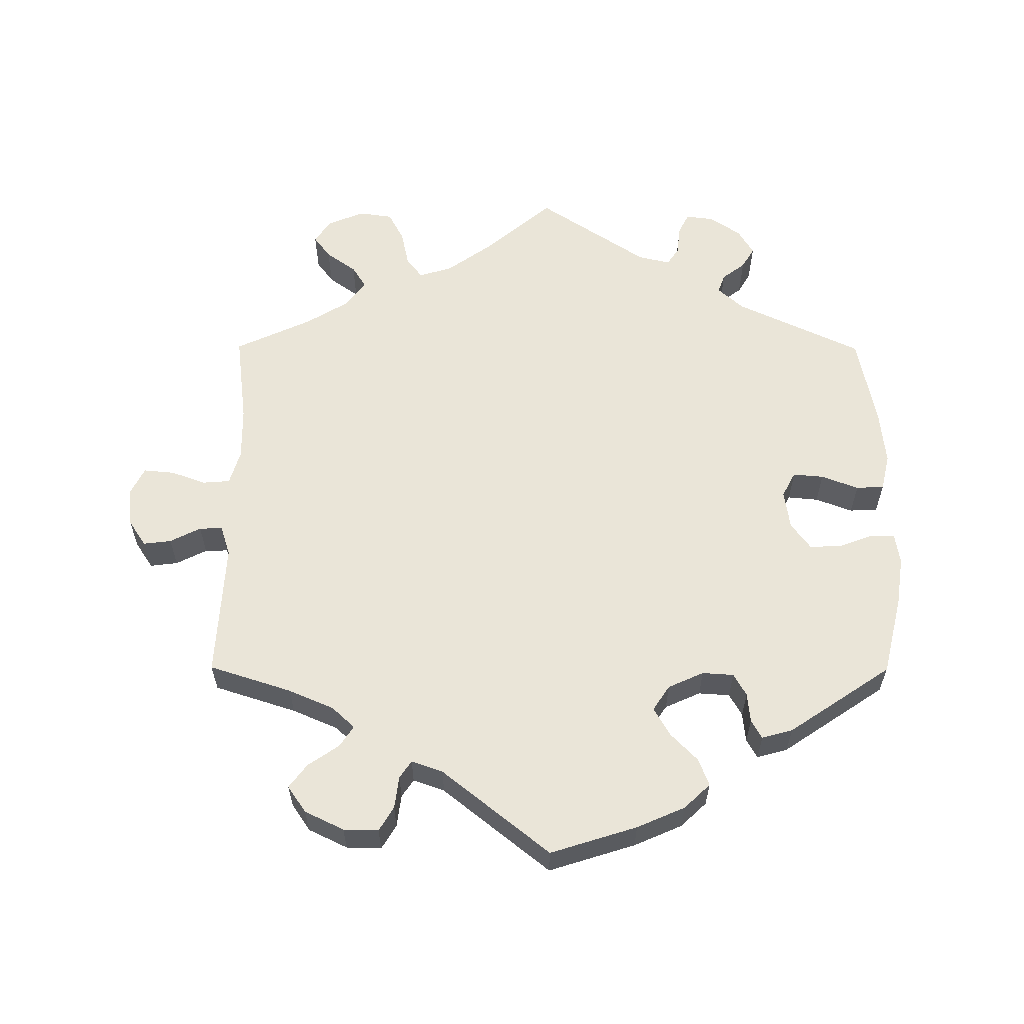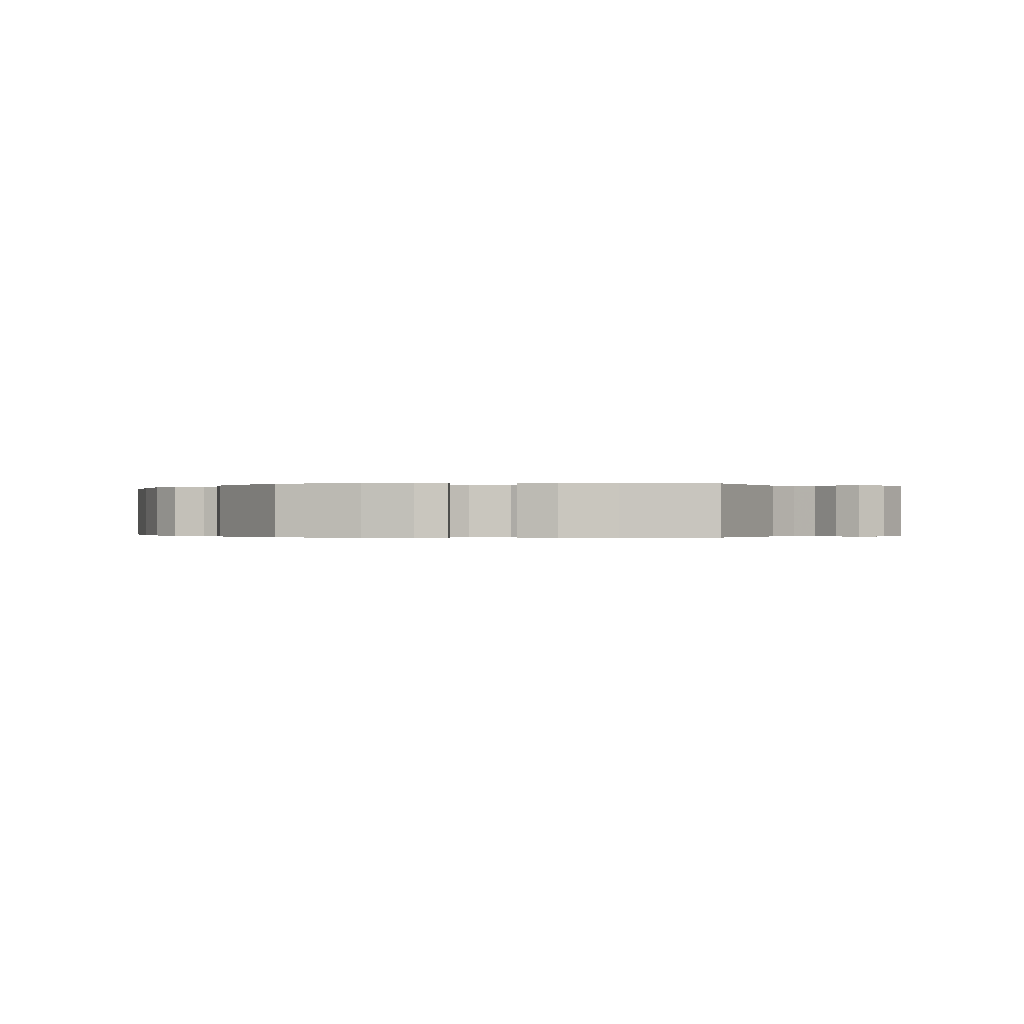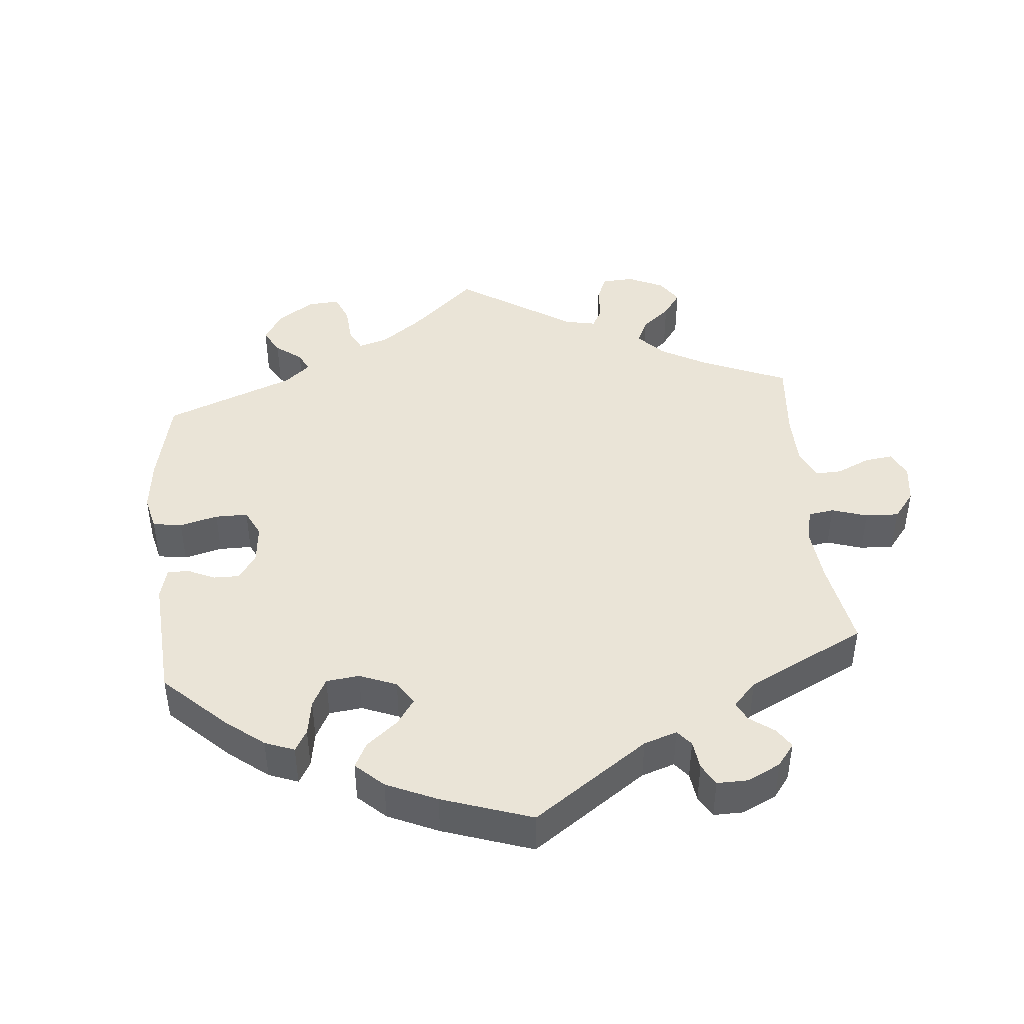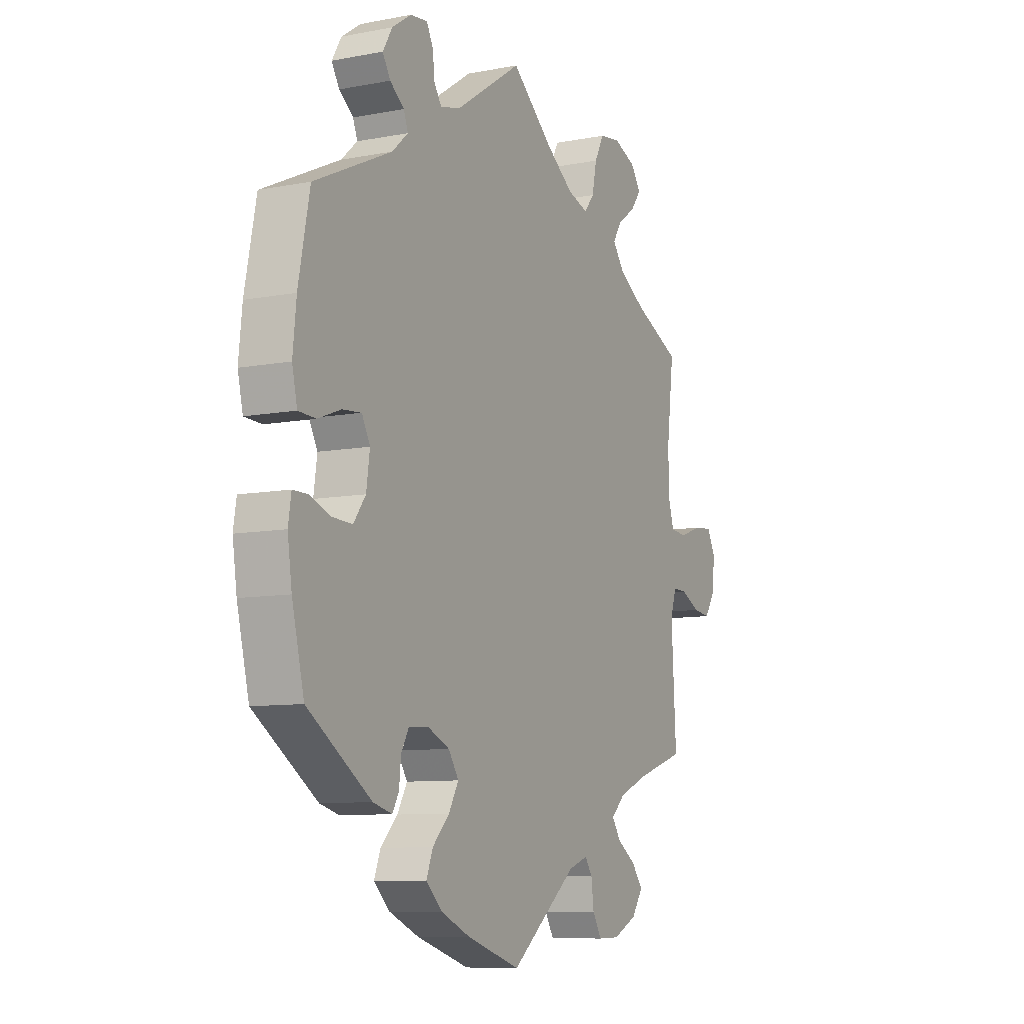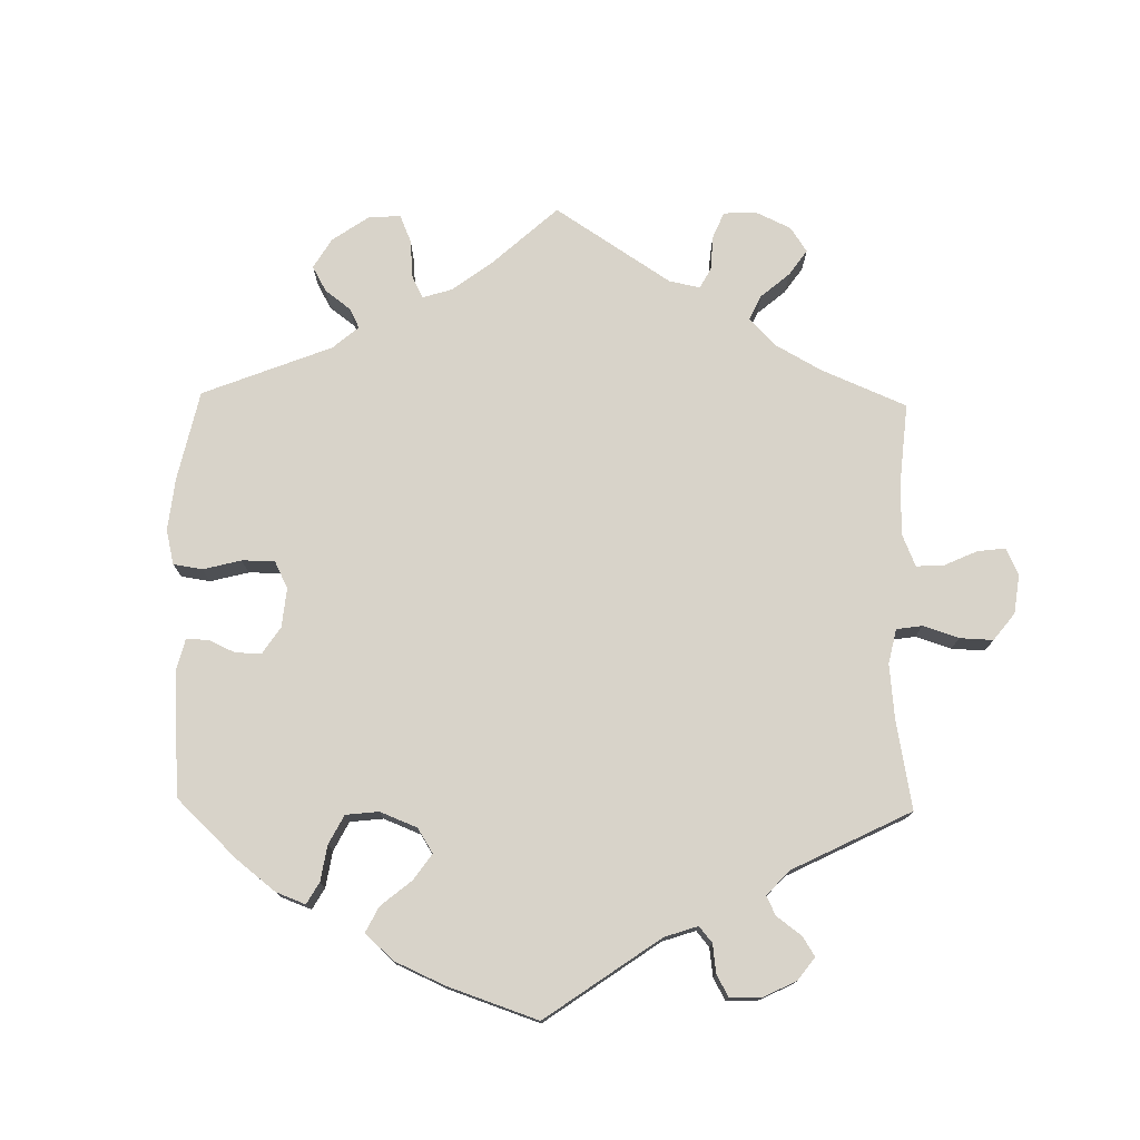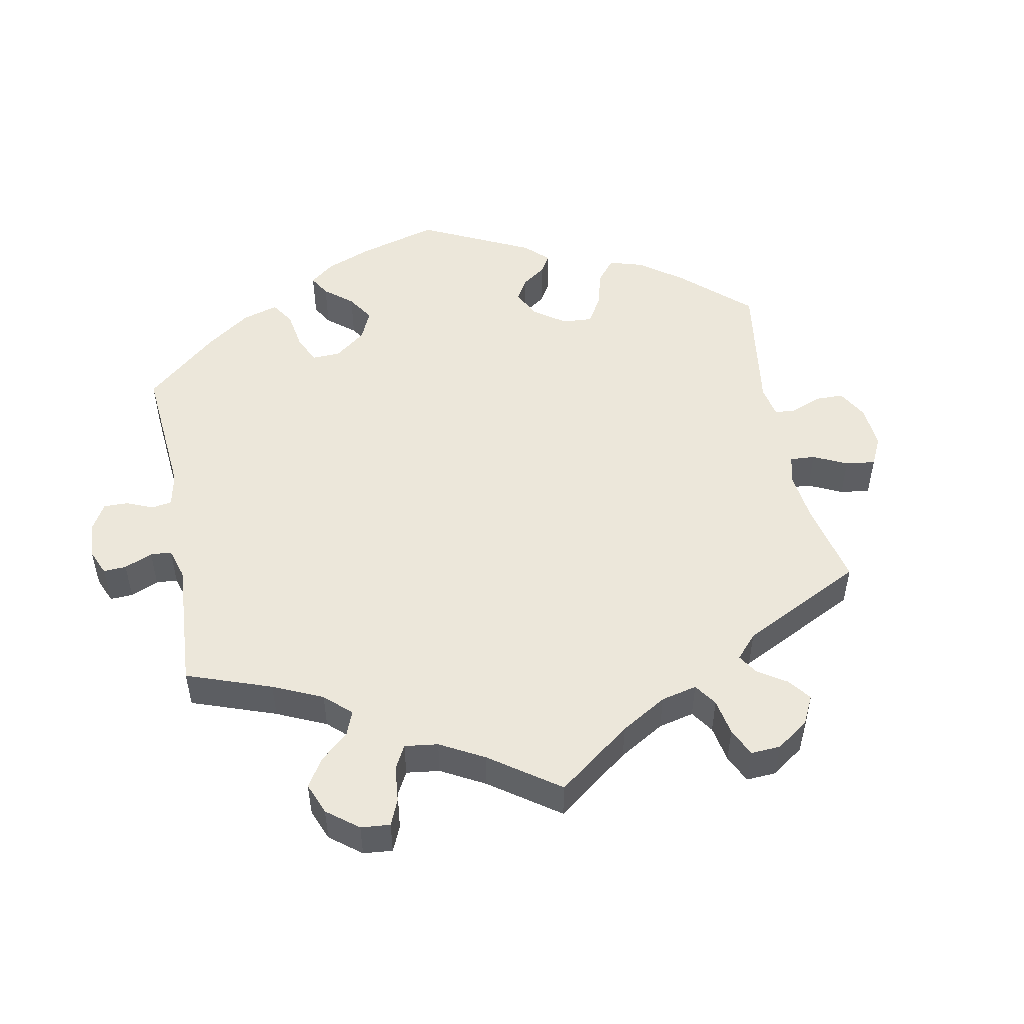
<metadata>
{"format":"obj","ext":"obj","renderer":"f3d","projection":"perspective","resolution":1024,"background":"white","views":[{"elev":59.6,"azim":-179.8,"up":"+Y"},{"elev":-0.2,"azim":-88.0,"up":"+Y"},{"elev":43.8,"azim":-65.5,"up":"+Y"},{"elev":-9.0,"azim":-62.9,"up":"+Z"},{"elev":75.9,"azim":-59.0,"up":"+Y"},{"elev":50.5,"azim":49.0,"up":"+Y"}]}
</metadata>
<code>
v -0.528 0.07 -0.174
v -0.538 0.07 -0.105
v -0.531 0.07 -0.061
v -0.496 0.07 -0.061
v -0.448 0.07 -0.079
v -0.402 0.07 -0.081
v -0.374 0.07 -0.043
v -0.366 0.07 0.013
v -0.385 0.07 0.049
v -0.429 0.07 0.045
v -0.482 0.07 0.025
v -0.522 0.07 0.027
v -0.534 0.07 0.079
v -0.526 0.07 0.157
v -0.5 0.07 0.289
v -0.321 0.07 0.373
v -0.284 0.07 0.406
v -0.294 0.07 0.433
v -0.327 0.07 0.458
v -0.345 0.07 0.488
v -0.323 0.07 0.525
v -0.279 0.07 0.555
v -0.239 0.07 0.56
v -0.224 0.07 0.531
v -0.219 0.07 0.488
v -0.202 0.07 0.463
v -0.156 0.07 0.474
v 0 0.07 0.578
v 0.098 0.07 0.495
v 0.161 0.07 0.45
v 0.209 0.07 0.435
v 0.232 0.07 0.464
v 0.243 0.07 0.516
v 0.265 0.07 0.558
v 0.313 0.07 0.565
v 0.365 0.07 0.544
v 0.389 0.07 0.51
v 0.365 0.07 0.478
v 0.322 0.07 0.447
v 0.302 0.07 0.415
v 0.331 0.07 0.377
v 0.392 0.07 0.34
v 0.501 0.07 0.29
v 0.485 0.07 0.16
v 0.484 0.07 0.084
v 0.499 0.07 0.034
v 0.538 0.07 0.031
v 0.588 0.07 0.049
v 0.632 0.07 0.053
v 0.651 0.07 0.015
v 0.646 0.07 -0.041
v 0.621 0.07 -0.079
v 0.581 0.07 -0.074
v 0.537 0.07 -0.052
v 0.504 0.07 -0.051
v 0.49 0.07 -0.094
v 0.501 0.07 -0.289
v 0.383 0.07 -0.327
v 0.318 0.07 -0.355
v 0.286 0.07 -0.385
v 0.306 0.07 -0.415
v 0.35 0.07 -0.445
v 0.376 0.07 -0.479
v 0.35 0.07 -0.517
v 0.294 0.07 -0.544
v 0.244 0.07 -0.545
v 0.223 0.07 -0.51
v 0.217 0.07 -0.464
v 0.2 0.07 -0.439
v 0.155 0.07 -0.455
v 0.001 0.07 -0.578
v -0.123 0.07 -0.539
v -0.192 0.07 -0.509
v -0.229 0.07 -0.474
v -0.214 0.07 -0.435
v -0.175 0.07 -0.395
v -0.152 0.07 -0.355
v -0.176 0.07 -0.319
v -0.227 0.07 -0.296
v -0.272 0.07 -0.299
v -0.29 0.07 -0.331
v -0.294 0.07 -0.373
v -0.309 0.07 -0.4
v -0.353 0.07 -0.388
v -0.5 0.07 -0.289
v -0.528 0 -0.174
v -0.538 0 -0.105
v -0.531 0 -0.061
v -0.496 0 -0.061
v -0.448 0 -0.079
v -0.402 0 -0.081
v -0.374 0 -0.043
v -0.366 0 0.013
v -0.385 0 0.049
v -0.429 0 0.045
v -0.482 0 0.025
v -0.522 0 0.027
v -0.534 0 0.079
v -0.526 0 0.157
v -0.5 0 0.289
v -0.321 0 0.373
v -0.284 0 0.406
v -0.294 0 0.433
v -0.327 0 0.458
v -0.345 0 0.488
v -0.323 0 0.525
v -0.279 0 0.555
v -0.239 0 0.56
v -0.224 0 0.531
v -0.219 0 0.488
v -0.202 0 0.463
v -0.156 0 0.474
v 0 0 0.578
v 0.098 0 0.495
v 0.161 0 0.45
v 0.209 0 0.435
v 0.232 0 0.464
v 0.243 0 0.516
v 0.265 0 0.558
v 0.313 0 0.565
v 0.365 0 0.544
v 0.389 0 0.51
v 0.365 0 0.478
v 0.322 0 0.447
v 0.302 0 0.415
v 0.331 0 0.377
v 0.392 0 0.34
v 0.501 0 0.29
v 0.485 0 0.16
v 0.484 0 0.084
v 0.499 0 0.034
v 0.538 0 0.031
v 0.588 0 0.049
v 0.632 0 0.053
v 0.651 0 0.015
v 0.646 0 -0.041
v 0.621 0 -0.079
v 0.581 0 -0.074
v 0.537 0 -0.052
v 0.504 0 -0.051
v 0.49 0 -0.094
v 0.501 0 -0.289
v 0.383 0 -0.327
v 0.318 0 -0.355
v 0.286 0 -0.385
v 0.306 0 -0.415
v 0.35 0 -0.445
v 0.376 0 -0.479
v 0.35 0 -0.517
v 0.294 0 -0.544
v 0.244 0 -0.545
v 0.223 0 -0.51
v 0.217 0 -0.464
v 0.2 0 -0.439
v 0.155 0 -0.455
v 0.001 0 -0.578
v -0.123 0 -0.539
v -0.192 0 -0.509
v -0.229 0 -0.474
v -0.214 0 -0.435
v -0.175 0 -0.395
v -0.152 0 -0.355
v -0.176 0 -0.319
v -0.227 0 -0.296
v -0.272 0 -0.299
v -0.29 0 -0.331
v -0.294 0 -0.373
v -0.309 0 -0.4
v -0.353 0 -0.388
v -0.5 0 -0.289
f 81 82 83 84
f 80 81 84 85
f 79 80 85 1
f 73 74 75 76
f 73 76 77
f 70 71 72 73
f 69 70 73 77
f 65 66 67 68
f 65 68 69
f 64 65 69
f 61 62 63 64
f 60 61 64 69
f 59 60 69 77
f 56 57 58
f 55 56 58 59
f 51 52 53 54
f 51 54 55
f 50 51 55
f 47 48 49 50
f 46 47 50 55
f 45 46 55 59
f 42 43 44
f 41 42 44 45
f 40 41 45 59
f 36 37 38 39
f 36 39 40
f 35 36 40
f 32 33 34 35
f 31 32 35 40
f 27 28 29
f 26 27 29 30
f 22 23 24 25
f 22 25 26
f 21 22 26
f 18 19 20 21
f 17 18 21 26
f 16 17 26 30
f 10 11 12 13
f 9 10 13 14
f 2 3 4 5
f 79 1 2 5
f 78 79 5 6
f 31 40 59 77
f 31 77 78
f 9 14 15 16
f 8 9 16 30
f 7 8 30 31
f 6 7 31 78
f 169 168 167 166
f 170 169 166 165
f 86 170 165 164
f 161 160 159 158
f 162 161 158
f 158 157 156 155
f 162 158 155 154
f 153 152 151 150
f 154 153 150
f 154 150 149
f 149 148 147 146
f 154 149 146 145
f 162 154 145 144
f 143 142 141
f 144 143 141 140
f 139 138 137 136
f 140 139 136
f 140 136 135
f 135 134 133 132
f 140 135 132 131
f 144 140 131 130
f 129 128 127
f 130 129 127 126
f 144 130 126 125
f 124 123 122 121
f 125 124 121
f 125 121 120
f 120 119 118 117
f 125 120 117 116
f 114 113 112
f 115 114 112 111
f 110 109 108 107
f 111 110 107
f 111 107 106
f 106 105 104 103
f 111 106 103 102
f 115 111 102 101
f 98 97 96 95
f 99 98 95 94
f 90 89 88 87
f 90 87 86 164
f 91 90 164 163
f 162 144 125 116
f 163 162 116
f 101 100 99 94
f 115 101 94 93
f 116 115 93 92
f 163 116 92 91
f 1 86 87 2
f 2 87 88 3
f 3 88 89 4
f 4 89 90 5
f 5 90 91 6
f 6 91 92 7
f 7 92 93 8
f 8 93 94 9
f 9 94 95 10
f 10 95 96 11
f 11 96 97 12
f 12 97 98 13
f 13 98 99 14
f 14 99 100 15
f 15 100 101 16
f 16 101 102 17
f 17 102 103 18
f 18 103 104 19
f 19 104 105 20
f 20 105 106 21
f 21 106 107 22
f 22 107 108 23
f 23 108 109 24
f 24 109 110 25
f 25 110 111 26
f 26 111 112 27
f 27 112 113 28
f 28 113 114 29
f 29 114 115 30
f 30 115 116 31
f 31 116 117 32
f 32 117 118 33
f 33 118 119 34
f 34 119 120 35
f 35 120 121 36
f 36 121 122 37
f 37 122 123 38
f 38 123 124 39
f 39 124 125 40
f 40 125 126 41
f 41 126 127 42
f 42 127 128 43
f 43 128 129 44
f 44 129 130 45
f 45 130 131 46
f 46 131 132 47
f 47 132 133 48
f 48 133 134 49
f 49 134 135 50
f 50 135 136 51
f 51 136 137 52
f 52 137 138 53
f 53 138 139 54
f 54 139 140 55
f 55 140 141 56
f 56 141 142 57
f 57 142 143 58
f 58 143 144 59
f 59 144 145 60
f 60 145 146 61
f 61 146 147 62
f 62 147 148 63
f 63 148 149 64
f 64 149 150 65
f 65 150 151 66
f 66 151 152 67
f 67 152 153 68
f 68 153 154 69
f 69 154 155 70
f 70 155 156 71
f 71 156 157 72
f 72 157 158 73
f 73 158 159 74
f 74 159 160 75
f 75 160 161 76
f 76 161 162 77
f 77 162 163 78
f 78 163 164 79
f 79 164 165 80
f 80 165 166 81
f 81 166 167 82
f 82 167 168 83
f 83 168 169 84
f 84 169 170 85
f 85 170 86 1

</code>
